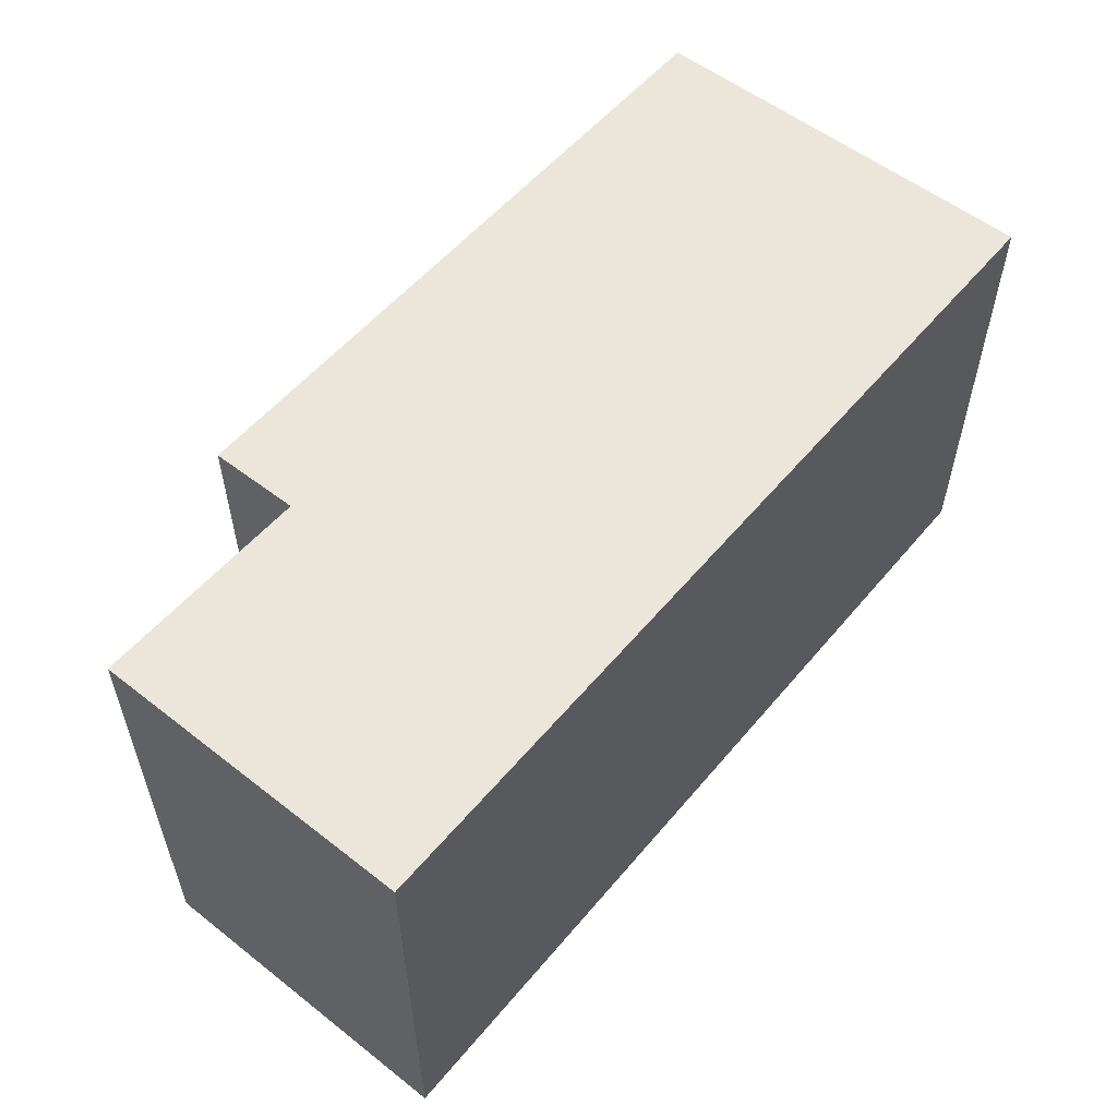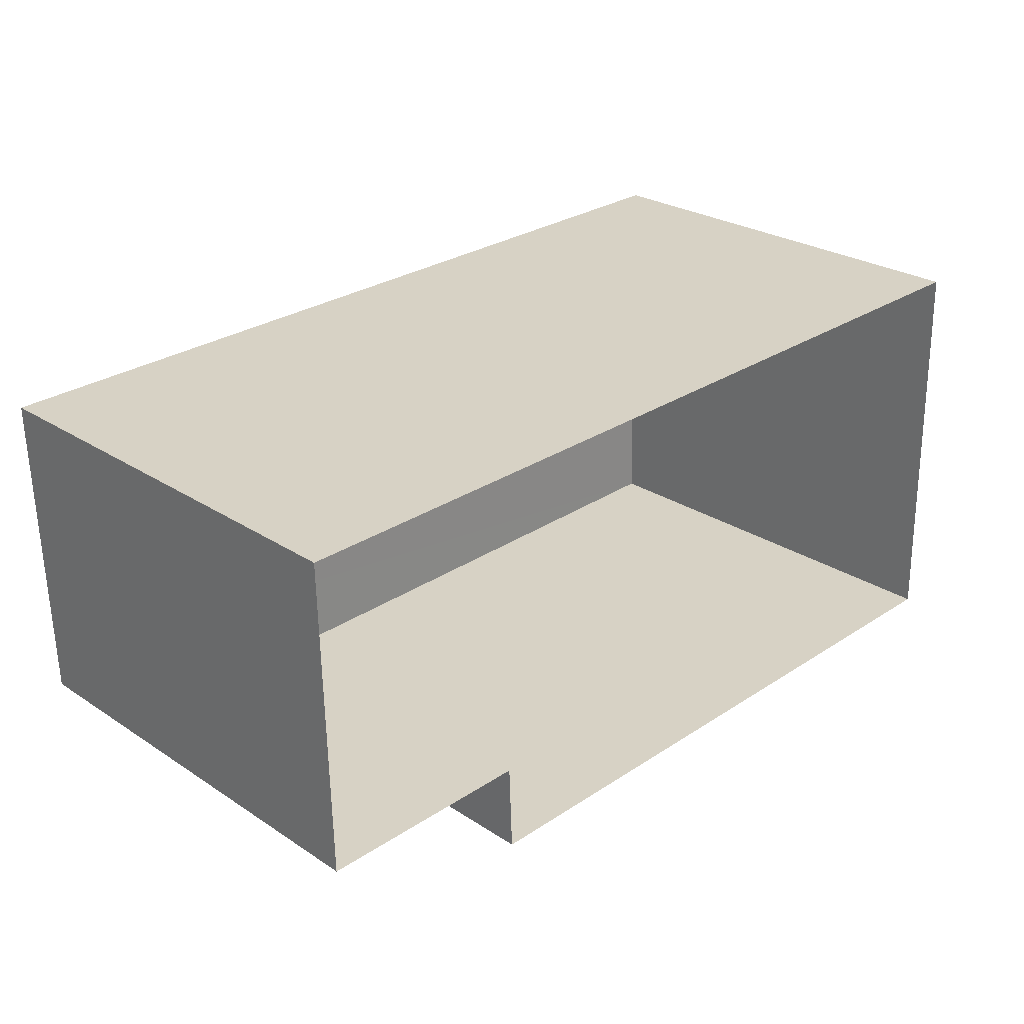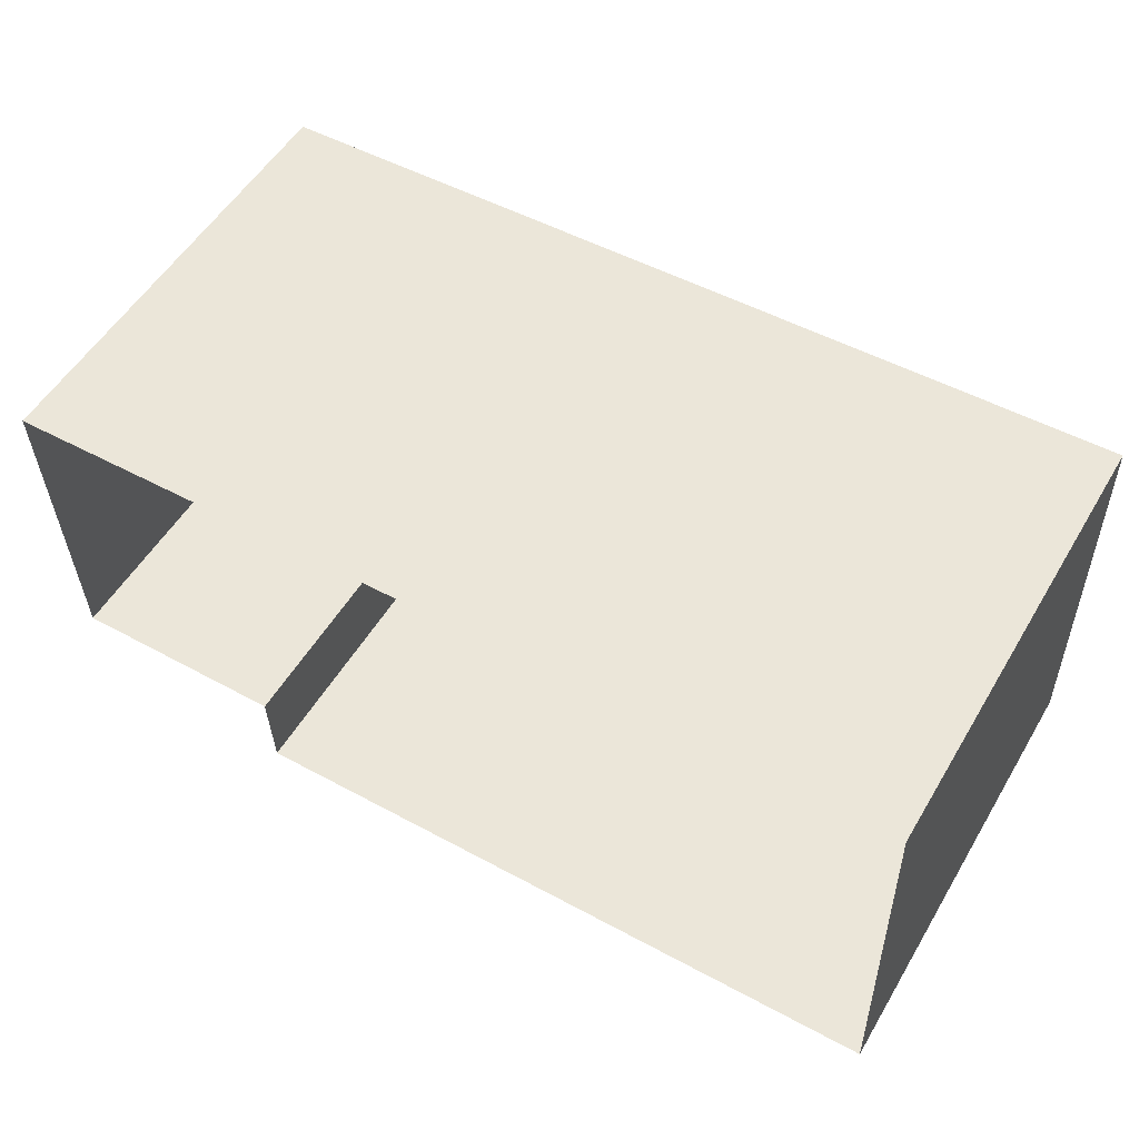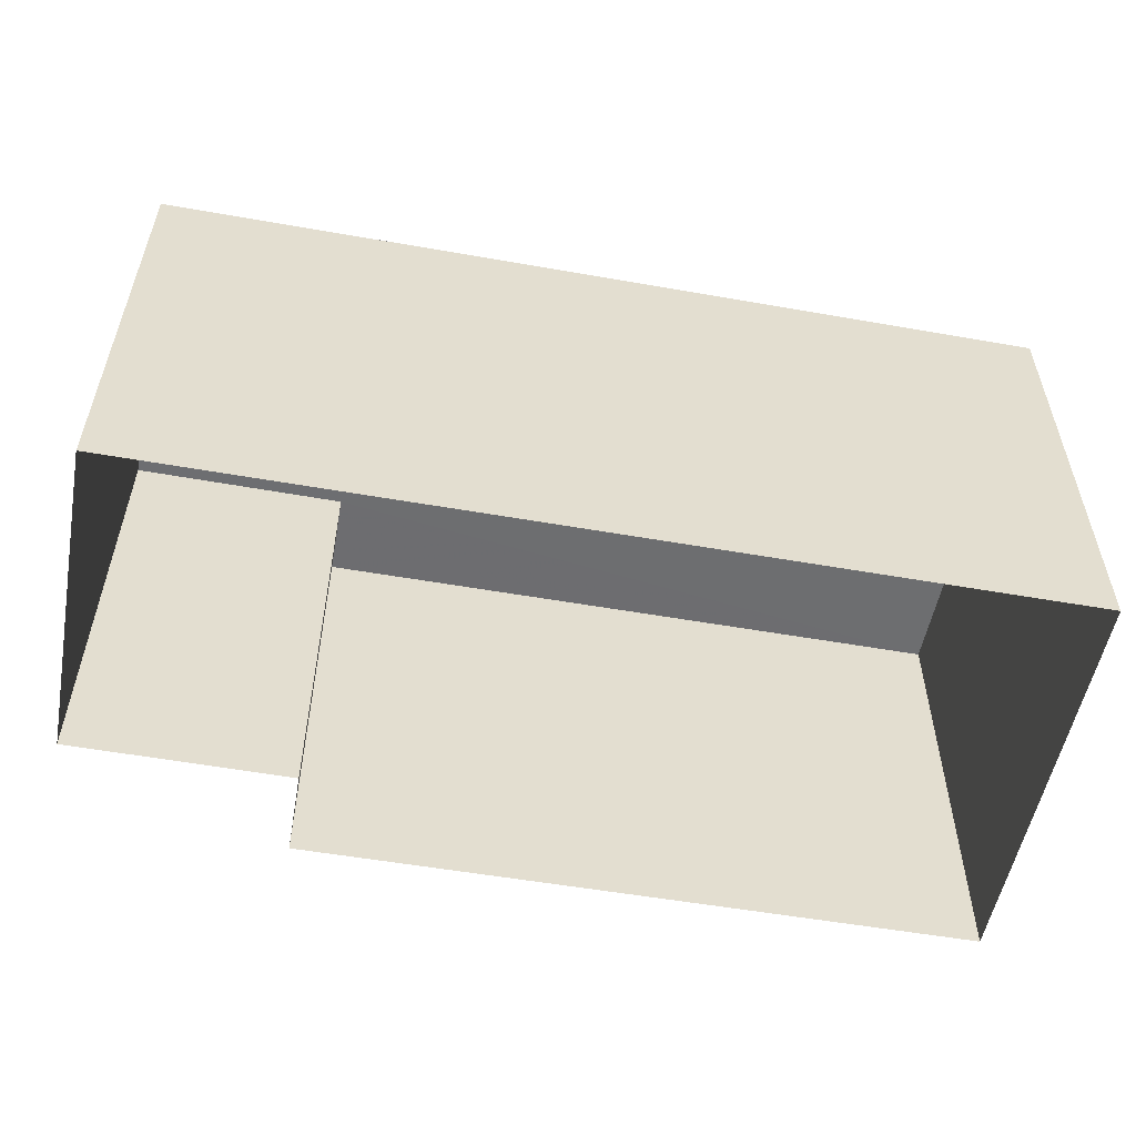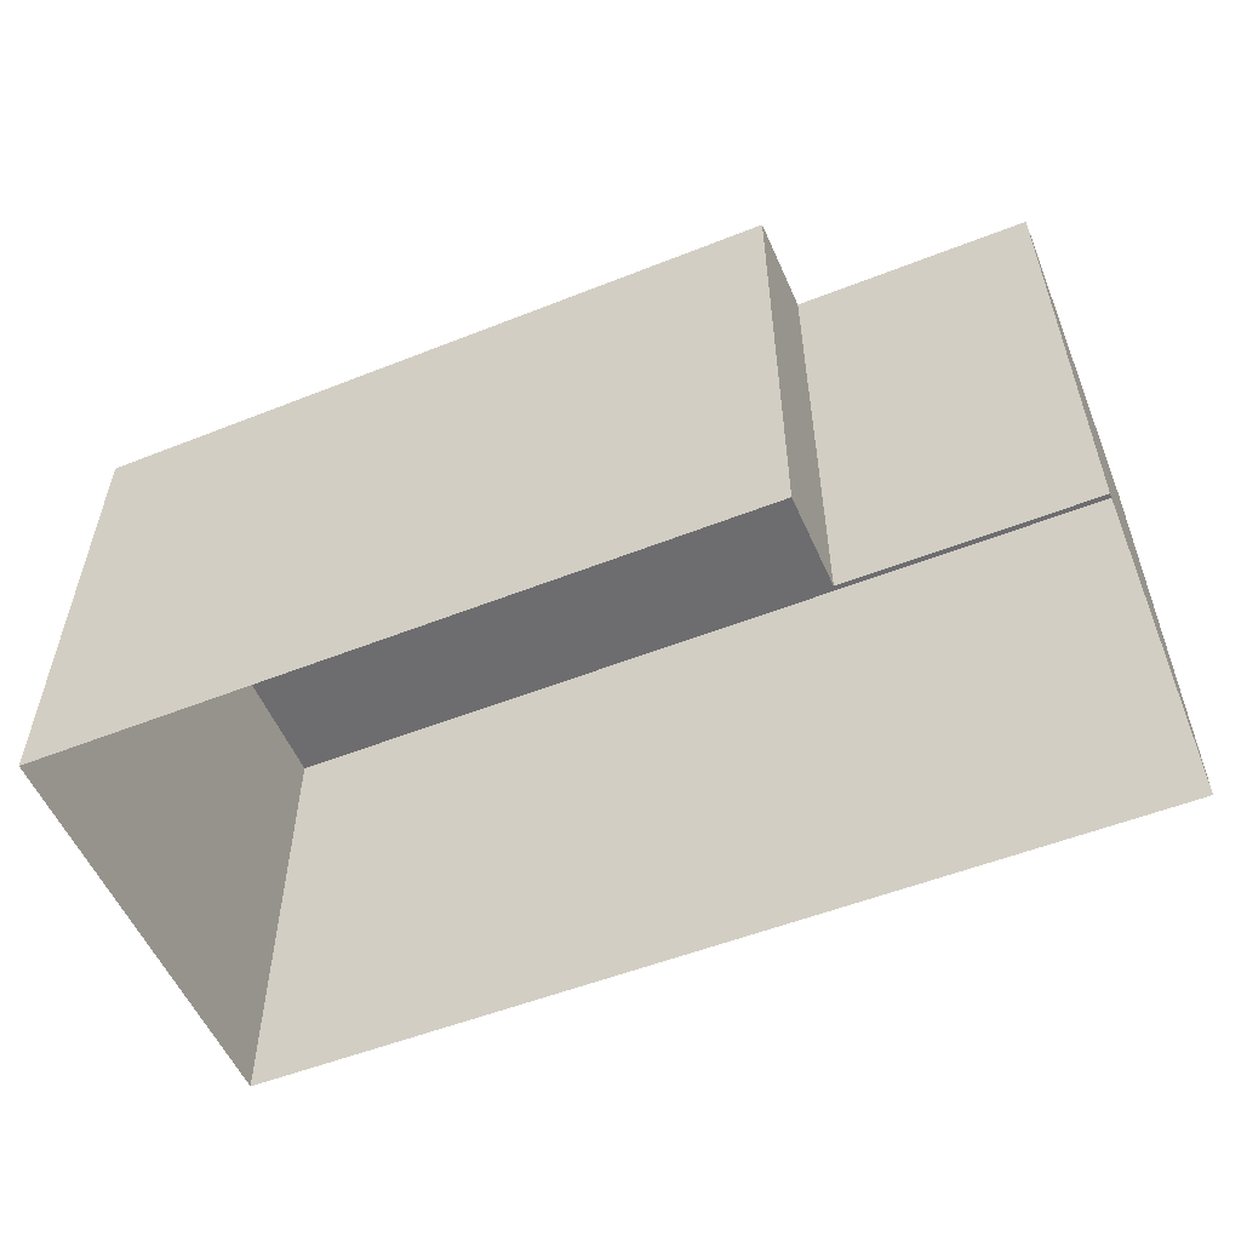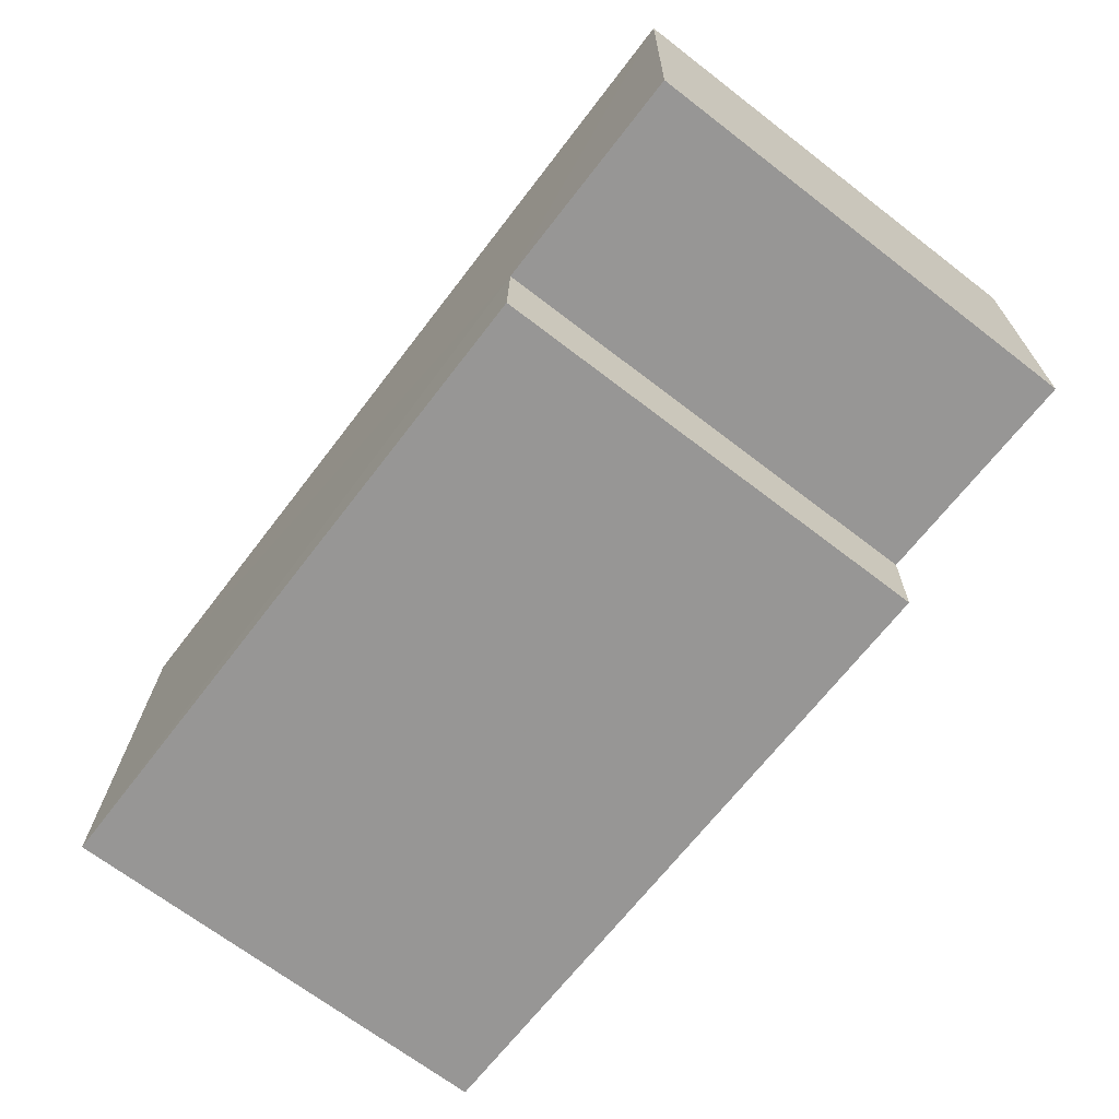
<metadata>
{"format":"obj","ext":"obj","renderer":"f3d","projection":"perspective","resolution":1024,"background":"white","views":[{"elev":55.8,"azim":128.0,"up":"+Z"},{"elev":26.5,"azim":135.5,"up":"+Y"},{"elev":54.4,"azim":-149.6,"up":"+Y"},{"elev":-54.3,"azim":168.0,"up":"+Z"},{"elev":-54.1,"azim":21.3,"up":"+Z"},{"elev":-69.1,"azim":52.5,"up":"+Y"}]}
</metadata>
<code>
v -3.726e+05 -1.047e+05 27.03
v -3.726e+05 -1.047e+05 27.03
v -3.726e+05 -1.047e+05 27.03
v -3.726e+05 -1.047e+05 27.03
v -3.726e+05 -1.047e+05 27.03
v -3.726e+05 -1.047e+05 27.03
v -3.726e+05 -1.047e+05 32.83
v -3.726e+05 -1.047e+05 32.83
v -3.726e+05 -1.047e+05 32.83
v -3.726e+05 -1.047e+05 32.83
v -3.726e+05 -1.047e+05 32.83
v -3.726e+05 -1.047e+05 32.83
f 1 2 3
f 1 3 4
f 3 5 4
f 3 6 5
f 7 8 9
f 7 9 10
f 9 11 10
f 9 12 11
f 7 5 6
f 8 7 6
f 11 2 1
f 11 12 2
f 10 1 4
f 10 11 1
f 12 3 2
f 12 9 3
f 8 6 3
f 9 8 3
f 7 4 5
f 7 10 4

</code>
